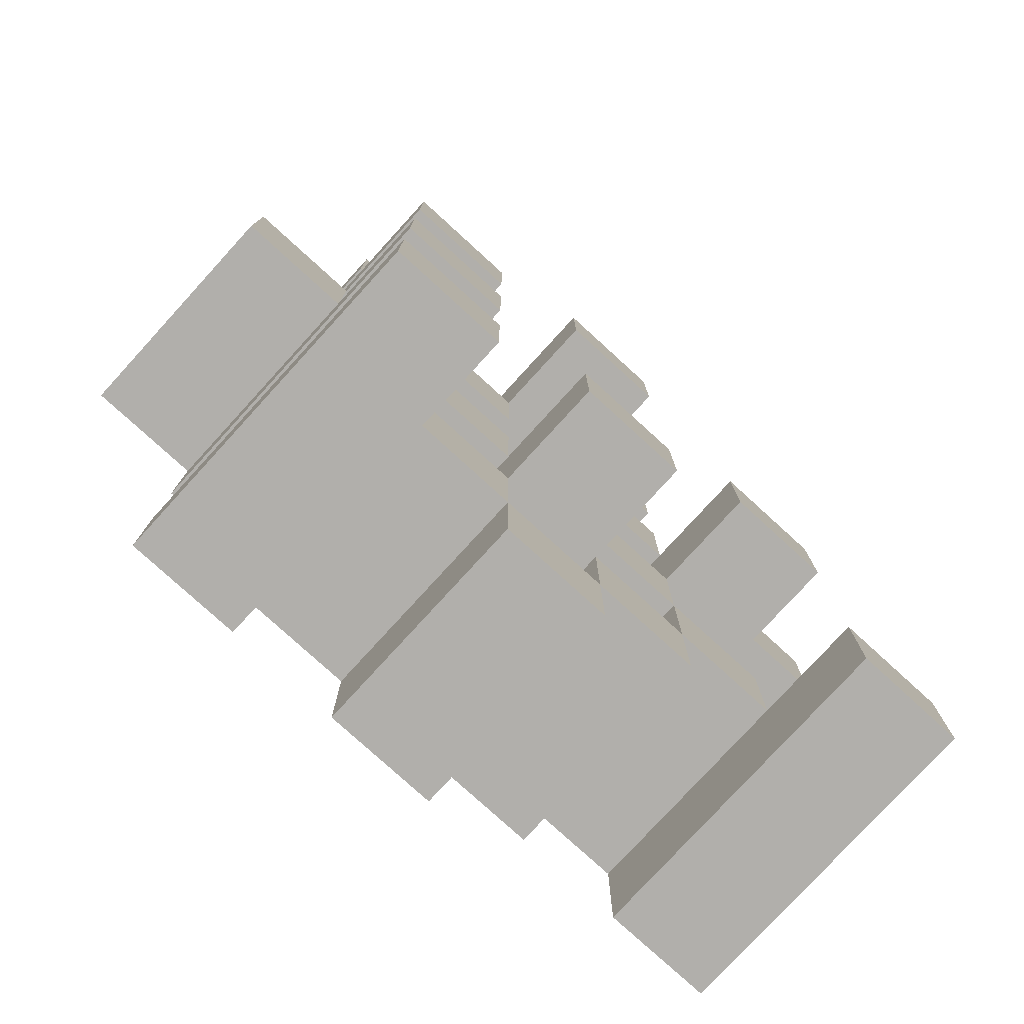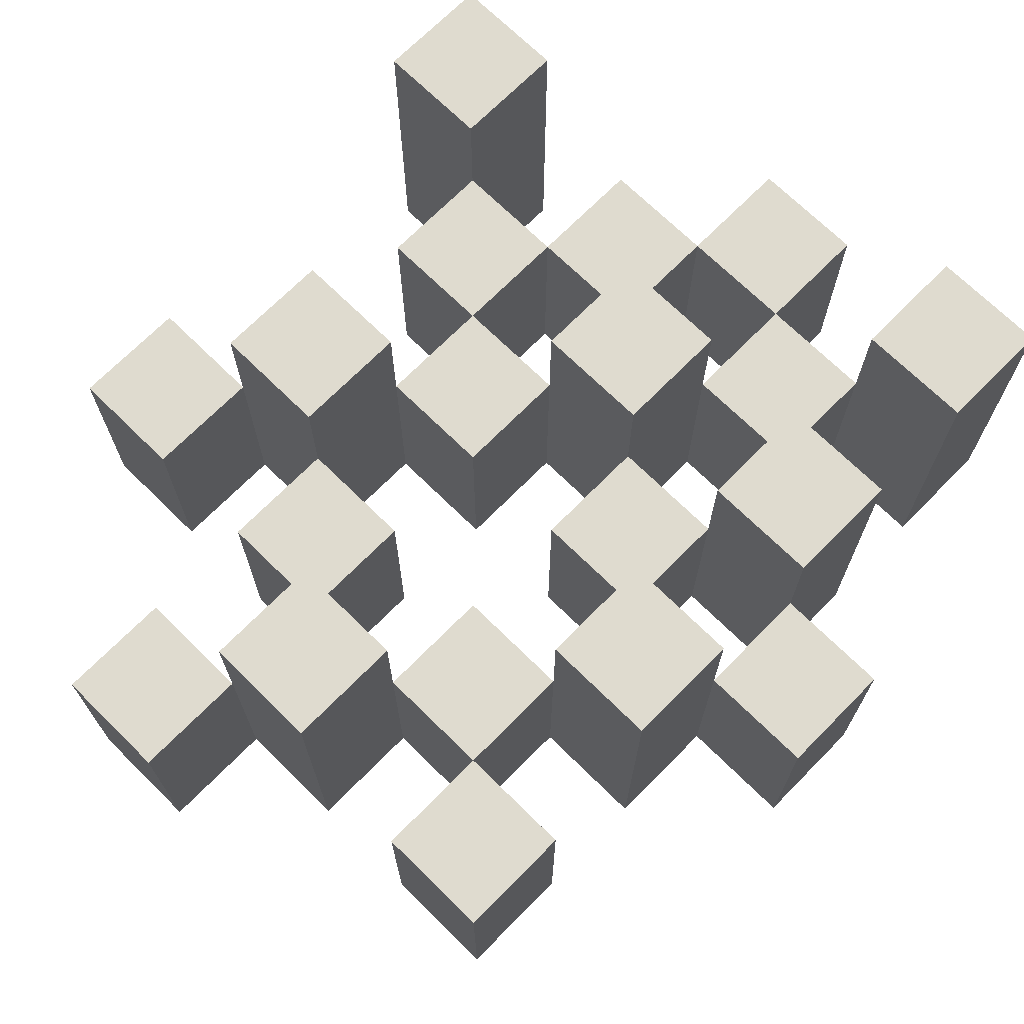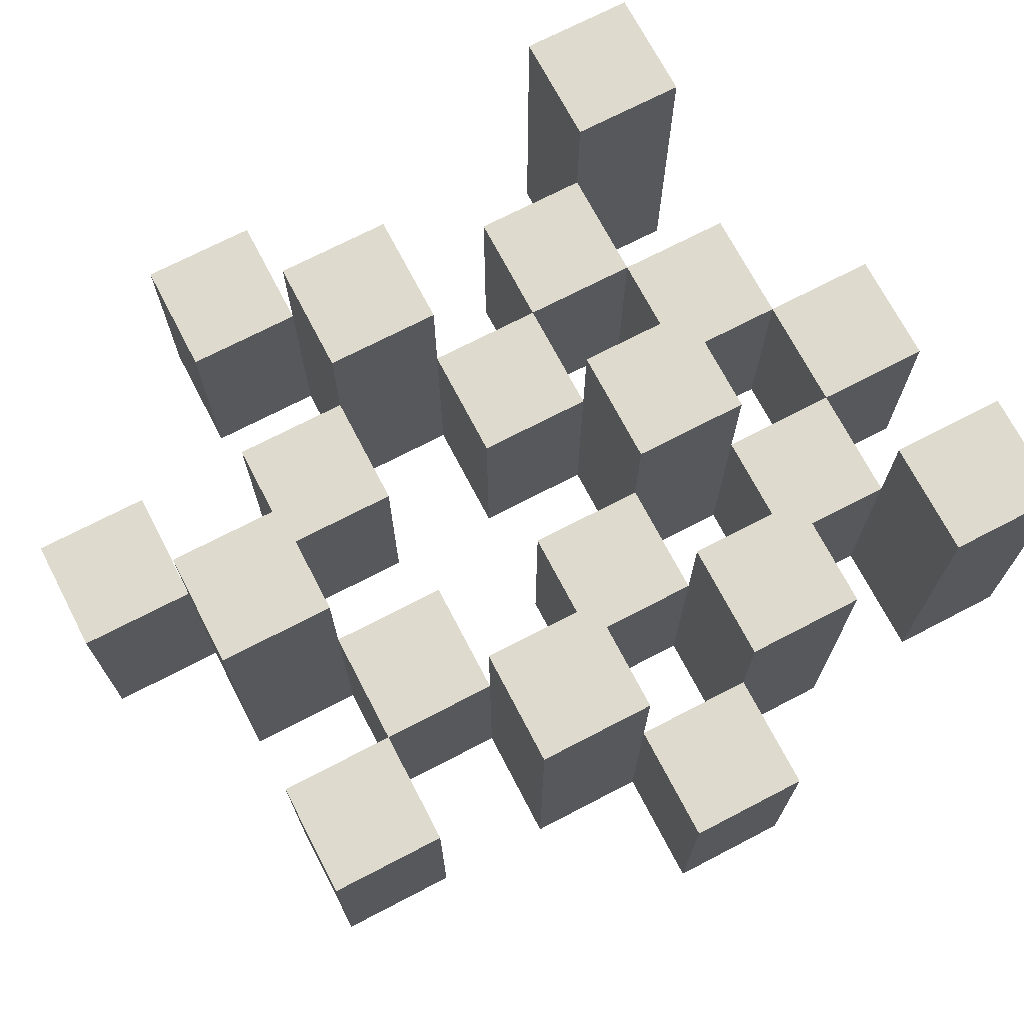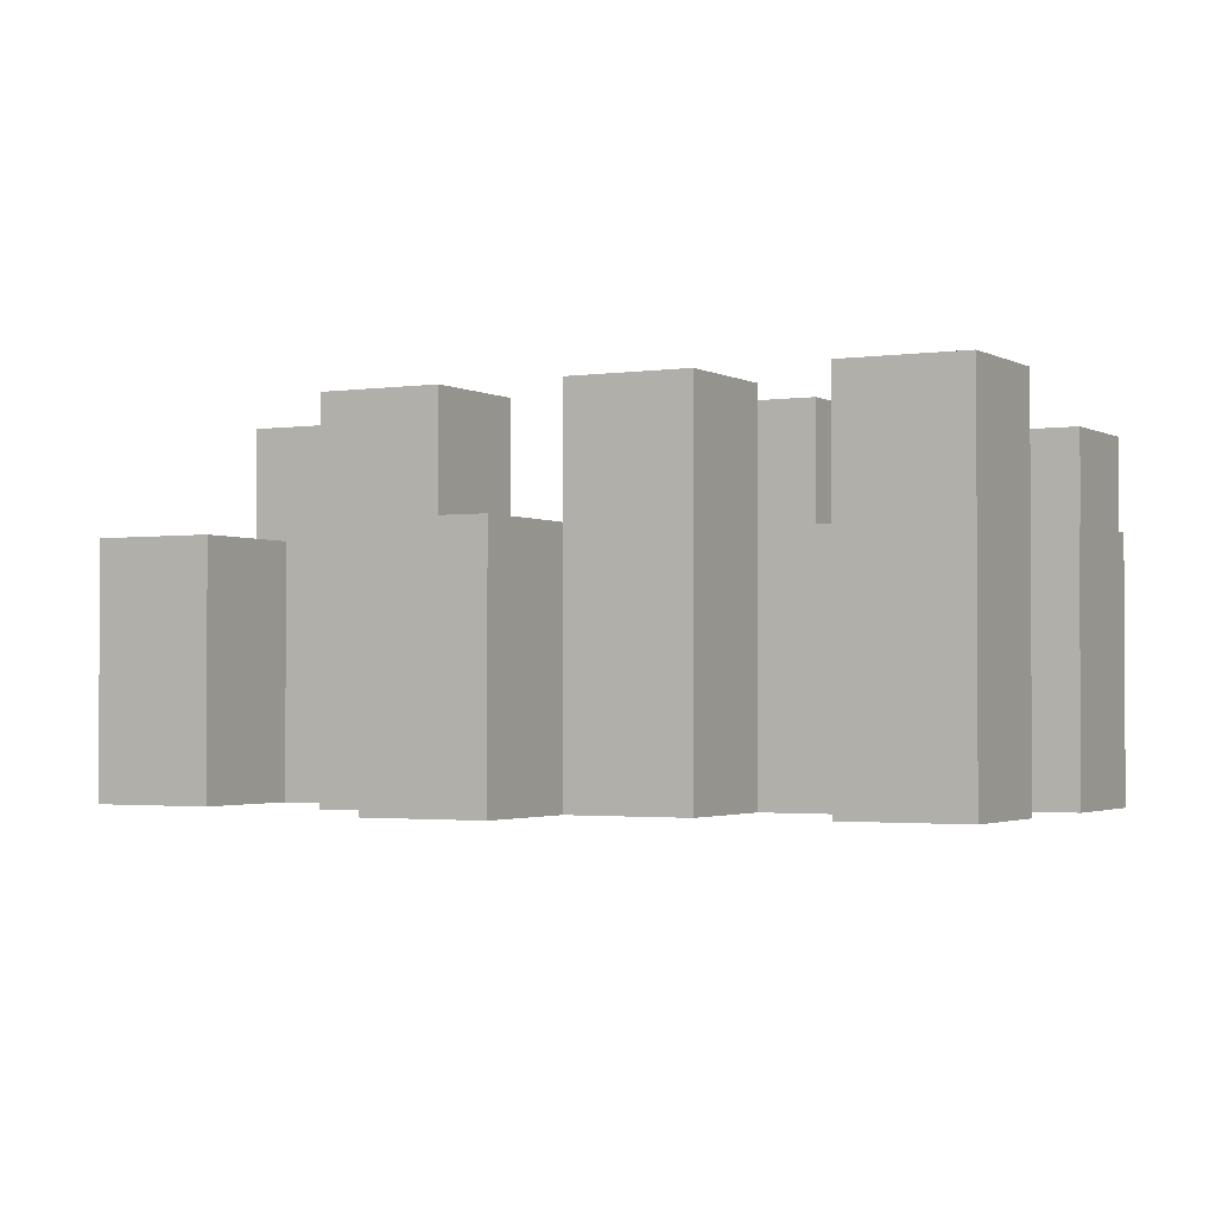
<metadata>
{"format":"obj","ext":"obj","renderer":"f3d","projection":"perspective","resolution":1024,"background":"white","views":[{"elev":-78.2,"azim":137.6,"up":"+Z"},{"elev":70.3,"azim":44.6,"up":"+Y"},{"elev":71.2,"azim":62.5,"up":"+Y"},{"elev":-1.9,"azim":118.4,"up":"+Y"}]}
</metadata>
<code>
o
v -5.2 0.9 19.8
v -5.1 0.9 19.8
v -5 0.9 19.8
v -4.9 0.9 19.8
v -5.2 1.1 19.8
v -5.1 1.1 19.8
v -5 1.2 19.8
v -4.9 1.2 19.8
v -5.5 0.9 19.9
v -5.4 0.9 19.9
v -5.3 0.9 19.9
v -5.2 0.9 19.9
v -5.1 0.9 19.9
v -5 0.9 19.9
v -5.3 1.1 19.9
v -5.2 1.1 19.9
v -5.1 1.1 19.9
v -5 1.1 19.9
v -5.5 1.2 19.9
v -5.4 1.2 19.9
v -5.4 0.9 20
v -5.3 0.9 20
v -5.2 0.9 20
v -5.1 0.9 20
v -5 0.9 20
v -4.9 0.9 20
v -5.4 1.1 20
v -5.3 1.1 20
v -5.2 1.1 20
v -5.1 1.1 20
v -5 1.1 20
v -5.2 1.2 20
v -5.1 1.2 20
v -5 1.2 20
v -4.9 1.2 20
v -5.3 0.9 20.1
v -5.2 0.9 20.1
v -5.1 0.9 20.1
v -5 0.9 20.1
v -4.9 0.9 20.1
v -4.8 0.9 20.1
v -5.3 1.1 20.1
v -5.2 1.1 20.1
v -5.1 1.1 20.1
v -5 1.1 20.1
v -4.9 1.1 20.1
v -4.8 1.1 20.1
v -5.4 0.9 20.2
v -5.3 0.9 20.2
v -5 0.9 20.2
v -4.9 0.9 20.2
v -5.3 1.1 20.2
v -5 1.1 20.2
v -4.9 1.1 20.2
v -5.4 1.2 20.2
v -5.3 1.2 20.2
v -5 1.2 20.2
v -4.9 1.2 20.2
v -5.5 0.9 20.3
v -5.4 0.9 20.3
v -5.3 0.9 20.3
v -5.2 0.9 20.3
v -5.1 0.9 20.3
v -5 0.9 20.3
v -5.5 1.1 20.3
v -5.4 1.1 20.3
v -5.3 1.1 20.3
v -5.2 1.1 20.3
v -5.1 1.1 20.3
v -5 1.1 20.3
v -5.2 0.9 20.4
v -5.1 0.9 20.4
v -5 0.9 20.4
v -4.9 0.9 20.4
v -5.2 1.1 20.4
v -5.1 1.1 20.4
v -5 1.1 20.4
v -4.9 1.1 20.4
v -5.2 1.2 20.4
v -5.1 1.2 20.4
v -5.3 0.9 20.5
v -5.2 0.9 20.5
v -5.3 1.1 20.5
v -5.2 1.1 20.5
v -5.2 0.9 19.9
v -5.1 0.9 19.9
v -5 0.9 19.9
v -4.9 0.9 19.9
v -5.2 1.1 19.9
v -5.1 1.1 19.9
v -5 1.1 19.9
v -5 1.2 19.9
v -4.9 1.2 19.9
v -5.5 0.9 20
v -5.4 0.9 20
v -5.3 0.9 20
v -5.2 0.9 20
v -5.1 0.9 20
v -5 0.9 20
v -5.4 1.1 20
v -5.3 1.1 20
v -5.2 1.1 20
v -5.1 1.1 20
v -5 1.1 20
v -5.5 1.2 20
v -5.4 1.2 20
v -5.4 0.9 20.1
v -5.3 0.9 20.1
v -5.2 0.9 20.1
v -5.1 0.9 20.1
v -5 0.9 20.1
v -4.9 0.9 20.1
v -5.4 1.1 20.1
v -5.3 1.1 20.1
v -5.2 1.1 20.1
v -5.1 1.1 20.1
v -5 1.1 20.1
v -4.9 1.1 20.1
v -5.2 1.2 20.1
v -5.1 1.2 20.1
v -5 1.2 20.1
v -4.9 1.2 20.1
v -5.3 0.9 20.2
v -5.2 0.9 20.2
v -5.1 0.9 20.2
v -5 0.9 20.2
v -4.9 0.9 20.2
v -4.8 0.9 20.2
v -5.3 1.1 20.2
v -5.2 1.1 20.2
v -5.1 1.1 20.2
v -5 1.1 20.2
v -4.9 1.1 20.2
v -4.8 1.1 20.2
v -5.4 0.9 20.3
v -5.3 0.9 20.3
v -5 0.9 20.3
v -4.9 0.9 20.3
v -5.4 1.1 20.3
v -5.3 1.1 20.3
v -5 1.1 20.3
v -5.4 1.2 20.3
v -5.3 1.2 20.3
v -5 1.2 20.3
v -4.9 1.2 20.3
v -5.5 0.9 20.4
v -5.4 0.9 20.4
v -5.3 0.9 20.4
v -5.2 0.9 20.4
v -5.1 0.9 20.4
v -5 0.9 20.4
v -5.5 1.1 20.4
v -5.4 1.1 20.4
v -5.3 1.1 20.4
v -5.2 1.1 20.4
v -5.1 1.1 20.4
v -5 1.1 20.4
v -5.2 0.9 20.5
v -5.1 0.9 20.5
v -5 0.9 20.5
v -4.9 0.9 20.5
v -5.2 1.1 20.5
v -5 1.1 20.5
v -4.9 1.1 20.5
v -5.2 1.2 20.5
v -5.1 1.2 20.5
v -5.3 0.9 20.6
v -5.2 0.9 20.6
v -5.3 1.1 20.6
v -5.2 1.1 20.6
v -5.5 0.9 19.9
v -5.5 1.2 19.9
v -5.5 0.9 20
v -5.5 1.2 20
v -5.5 0.9 20.3
v -5.5 1.1 20.3
v -5.5 0.9 20.4
v -5.5 1.1 20.4
v -5.4 0.9 20
v -5.4 1.1 20
v -5.4 0.9 20.1
v -5.4 1.1 20.1
v -5.4 0.9 20.2
v -5.4 1.2 20.2
v -5.4 0.9 20.3
v -5.4 1.1 20.3
v -5.4 1.2 20.3
v -5.3 0.9 19.9
v -5.3 1.1 19.9
v -5.3 0.9 20
v -5.3 1.1 20
v -5.3 0.9 20.1
v -5.3 1.1 20.1
v -5.3 0.9 20.2
v -5.3 1.1 20.2
v -5.3 0.9 20.3
v -5.3 1.1 20.3
v -5.3 0.9 20.4
v -5.3 1.1 20.4
v -5.3 0.9 20.5
v -5.3 1.1 20.5
v -5.3 0.9 20.6
v -5.3 1.1 20.6
v -5.2 0.9 19.8
v -5.2 1.1 19.8
v -5.2 0.9 19.9
v -5.2 1.1 19.9
v -5.2 0.9 20
v -5.2 1.1 20
v -5.2 1.2 20
v -5.2 0.9 20.1
v -5.2 1.1 20.1
v -5.2 1.2 20.1
v -5.2 0.9 20.4
v -5.2 1.1 20.4
v -5.2 1.2 20.4
v -5.2 0.9 20.5
v -5.2 1.1 20.5
v -5.2 1.2 20.5
v -5.1 0.9 19.9
v -5.1 1.1 19.9
v -5.1 0.9 20
v -5.1 1.1 20
v -5.1 0.9 20.1
v -5.1 1.1 20.1
v -5.1 0.9 20.2
v -5.1 1.1 20.2
v -5.1 0.9 20.3
v -5.1 1.1 20.3
v -5.1 0.9 20.4
v -5.1 1.1 20.4
v -5 0.9 19.8
v -5 1.2 19.8
v -5 0.9 19.9
v -5 1.1 19.9
v -5 1.2 19.9
v -5 0.9 20
v -5 1.1 20
v -5 1.2 20
v -5 0.9 20.1
v -5 1.1 20.1
v -5 1.2 20.1
v -5 0.9 20.2
v -5 1.1 20.2
v -5 1.2 20.2
v -5 0.9 20.3
v -5 1.1 20.3
v -5 1.2 20.3
v -5 0.9 20.4
v -5 1.1 20.4
v -5 0.9 20.5
v -5 1.1 20.5
v -4.9 0.9 20.1
v -4.9 1.1 20.1
v -4.9 0.9 20.2
v -4.9 1.1 20.2
v -5.4 0.9 19.9
v -5.4 1.2 19.9
v -5.4 0.9 20
v -5.4 1.1 20
v -5.4 1.2 20
v -5.4 0.9 20.3
v -5.4 1.1 20.3
v -5.4 0.9 20.4
v -5.4 1.1 20.4
v -5.3 0.9 20
v -5.3 1.1 20
v -5.3 0.9 20.1
v -5.3 1.1 20.1
v -5.3 0.9 20.2
v -5.3 1.1 20.2
v -5.3 1.2 20.2
v -5.3 0.9 20.3
v -5.3 1.1 20.3
v -5.3 1.2 20.3
v -5.2 0.9 19.9
v -5.2 1.1 19.9
v -5.2 0.9 20
v -5.2 1.1 20
v -5.2 0.9 20.1
v -5.2 1.1 20.1
v -5.2 0.9 20.2
v -5.2 1.1 20.2
v -5.2 0.9 20.3
v -5.2 1.1 20.3
v -5.2 0.9 20.4
v -5.2 1.1 20.4
v -5.2 0.9 20.5
v -5.2 1.1 20.5
v -5.2 0.9 20.6
v -5.2 1.1 20.6
v -5.1 0.9 19.8
v -5.1 1.1 19.8
v -5.1 0.9 19.9
v -5.1 1.1 19.9
v -5.1 0.9 20
v -5.1 1.1 20
v -5.1 1.2 20
v -5.1 0.9 20.1
v -5.1 1.1 20.1
v -5.1 1.2 20.1
v -5.1 0.9 20.4
v -5.1 1.1 20.4
v -5.1 1.2 20.4
v -5.1 0.9 20.5
v -5.1 1.2 20.5
v -5 0.9 19.9
v -5 1.1 19.9
v -5 0.9 20
v -5 1.1 20
v -5 0.9 20.1
v -5 1.1 20.1
v -5 0.9 20.2
v -5 1.1 20.2
v -5 0.9 20.3
v -5 1.1 20.3
v -5 0.9 20.4
v -5 1.1 20.4
v -4.9 0.9 19.8
v -4.9 1.2 19.8
v -4.9 0.9 19.9
v -4.9 1.2 19.9
v -4.9 0.9 20
v -4.9 1.2 20
v -4.9 0.9 20.1
v -4.9 1.1 20.1
v -4.9 1.2 20.1
v -4.9 0.9 20.2
v -4.9 1.1 20.2
v -4.9 1.2 20.2
v -4.9 0.9 20.3
v -4.9 1.2 20.3
v -4.9 0.9 20.4
v -4.9 1.1 20.4
v -4.9 0.9 20.5
v -4.9 1.1 20.5
v -4.8 0.9 20.1
v -4.8 1.1 20.1
v -4.8 0.9 20.2
v -4.8 1.1 20.2
v -5.5 0.9 19.9
v -5.5 0.9 20
v -5.5 0.9 20.3
v -5.5 0.9 20.4
v -5.4 0.9 19.9
v -5.4 0.9 20
v -5.4 0.9 20.1
v -5.4 0.9 20.2
v -5.4 0.9 20.3
v -5.4 0.9 20.4
v -5.3 0.9 19.9
v -5.3 0.9 20
v -5.3 0.9 20.1
v -5.3 0.9 20.2
v -5.3 0.9 20.3
v -5.3 0.9 20.4
v -5.3 0.9 20.5
v -5.3 0.9 20.6
v -5.2 0.9 19.8
v -5.2 0.9 19.9
v -5.2 0.9 20
v -5.2 0.9 20.1
v -5.2 0.9 20.2
v -5.2 0.9 20.3
v -5.2 0.9 20.4
v -5.2 0.9 20.5
v -5.2 0.9 20.6
v -5.1 0.9 19.8
v -5.1 0.9 19.9
v -5.1 0.9 20
v -5.1 0.9 20.1
v -5.1 0.9 20.2
v -5.1 0.9 20.3
v -5.1 0.9 20.4
v -5.1 0.9 20.5
v -5 0.9 19.8
v -5 0.9 19.9
v -5 0.9 20
v -5 0.9 20.1
v -5 0.9 20.2
v -5 0.9 20.3
v -5 0.9 20.4
v -5 0.9 20.5
v -4.9 0.9 19.8
v -4.9 0.9 19.9
v -4.9 0.9 20
v -4.9 0.9 20.1
v -4.9 0.9 20.2
v -4.9 0.9 20.3
v -4.9 0.9 20.4
v -4.9 0.9 20.5
v -4.8 0.9 20.1
v -4.8 0.9 20.2
v -5.5 1.1 20.3
v -5.5 1.1 20.4
v -5.4 1.1 20
v -5.4 1.1 20.1
v -5.4 1.1 20.3
v -5.4 1.1 20.4
v -5.3 1.1 19.9
v -5.3 1.1 20
v -5.3 1.1 20.1
v -5.3 1.1 20.2
v -5.3 1.1 20.3
v -5.3 1.1 20.4
v -5.3 1.1 20.5
v -5.3 1.1 20.6
v -5.2 1.1 19.8
v -5.2 1.1 19.9
v -5.2 1.1 20
v -5.2 1.1 20.1
v -5.2 1.1 20.2
v -5.2 1.1 20.3
v -5.2 1.1 20.4
v -5.2 1.1 20.5
v -5.2 1.1 20.6
v -5.1 1.1 19.8
v -5.1 1.1 19.9
v -5.1 1.1 20
v -5.1 1.1 20.1
v -5.1 1.1 20.2
v -5.1 1.1 20.3
v -5.1 1.1 20.4
v -5 1.1 19.9
v -5 1.1 20
v -5 1.1 20.1
v -5 1.1 20.2
v -5 1.1 20.3
v -5 1.1 20.4
v -5 1.1 20.5
v -4.9 1.1 20.1
v -4.9 1.1 20.2
v -4.9 1.1 20.4
v -4.9 1.1 20.5
v -4.8 1.1 20.1
v -4.8 1.1 20.2
v -5.5 1.2 19.9
v -5.5 1.2 20
v -5.4 1.2 19.9
v -5.4 1.2 20
v -5.4 1.2 20.2
v -5.4 1.2 20.3
v -5.3 1.2 20.2
v -5.3 1.2 20.3
v -5.2 1.2 20
v -5.2 1.2 20.1
v -5.2 1.2 20.4
v -5.2 1.2 20.5
v -5.1 1.2 20
v -5.1 1.2 20.1
v -5.1 1.2 20.4
v -5.1 1.2 20.5
v -5 1.2 19.8
v -5 1.2 19.9
v -5 1.2 20
v -5 1.2 20.1
v -5 1.2 20.2
v -5 1.2 20.3
v -4.9 1.2 19.8
v -4.9 1.2 19.9
v -4.9 1.2 20
v -4.9 1.2 20.1
v -4.9 1.2 20.2
v -4.9 1.2 20.3
f 5 2 1
f 6 2 5
f 7 4 3
f 8 4 7
f 15 12 11
f 16 12 15
f 17 14 13
f 18 14 17
f 19 10 9
f 20 10 19
f 27 22 21
f 28 22 27
f 29 24 23
f 30 24 29
f 31 26 25
f 32 30 29
f 33 30 32
f 34 26 31
f 35 26 34
f 42 37 36
f 43 37 42
f 44 39 38
f 45 39 44
f 46 41 40
f 47 41 46
f 52 49 48
f 53 51 50
f 54 51 53
f 55 52 48
f 56 52 55
f 57 54 53
f 58 54 57
f 65 60 59
f 66 60 65
f 67 62 61
f 68 62 67
f 69 64 63
f 70 64 69
f 75 72 71
f 76 72 75
f 77 74 73
f 78 74 77
f 79 76 75
f 80 76 79
f 83 82 81
f 84 82 83
f 85 86 89
f 89 86 90
f 87 88 91
f 91 88 92
f 92 88 93
f 94 95 100
f 96 97 101
f 101 97 102
f 98 99 103
f 103 99 104
f 94 100 105
f 105 100 106
f 107 108 113
f 113 108 114
f 109 110 115
f 115 110 116
f 111 112 117
f 117 112 118
f 115 116 119
f 119 116 120
f 117 118 121
f 121 118 122
f 123 124 129
f 129 124 130
f 125 126 131
f 131 126 132
f 127 128 133
f 133 128 134
f 135 136 139
f 139 136 140
f 137 138 141
f 139 140 142
f 142 140 143
f 141 138 144
f 144 138 145
f 146 147 152
f 152 147 153
f 148 149 154
f 154 149 155
f 150 151 156
f 156 151 157
f 158 159 162
f 160 161 163
f 163 161 164
f 162 159 165
f 165 159 166
f 167 168 169
f 169 168 170
f 173 172 171
f 174 172 173
f 177 176 175
f 178 176 177
f 181 180 179
f 182 180 181
f 185 184 183
f 186 184 185
f 187 184 186
f 190 189 188
f 191 189 190
f 194 193 192
f 195 193 194
f 198 197 196
f 199 197 198
f 202 201 200
f 203 201 202
f 206 205 204
f 207 205 206
f 211 209 208
f 211 210 209
f 212 210 211
f 213 210 212
f 217 215 214
f 217 216 215
f 218 216 217
f 219 216 218
f 222 221 220
f 223 221 222
f 226 225 224
f 227 225 226
f 230 229 228
f 231 229 230
f 234 233 232
f 235 233 234
f 236 233 235
f 240 238 237
f 240 239 238
f 241 239 240
f 242 239 241
f 246 244 243
f 246 245 244
f 247 245 246
f 248 245 247
f 251 250 249
f 252 250 251
f 255 254 253
f 256 254 255
f 257 258 259
f 259 258 260
f 260 258 261
f 262 263 264
f 264 263 265
f 266 267 268
f 268 267 269
f 270 271 273
f 271 272 273
f 273 272 274
f 274 272 275
f 276 277 278
f 278 277 279
f 280 281 282
f 282 281 283
f 284 285 286
f 286 285 287
f 288 289 290
f 290 289 291
f 292 293 294
f 294 293 295
f 296 297 299
f 297 298 299
f 299 298 300
f 300 298 301
f 302 303 305
f 303 304 305
f 305 304 306
f 307 308 309
f 309 308 310
f 311 312 313
f 313 312 314
f 315 316 317
f 317 316 318
f 319 320 321
f 321 320 322
f 323 324 325
f 325 324 326
f 326 324 327
f 328 329 331
f 329 330 331
f 331 330 332
f 333 334 335
f 335 334 336
f 337 338 339
f 339 338 340
f 345 342 341
f 346 342 345
f 349 344 343
f 350 344 349
f 352 347 346
f 353 347 352
f 354 349 348
f 355 349 354
f 360 352 351
f 361 352 360
f 362 354 353
f 363 354 362
f 364 356 355
f 365 356 364
f 366 358 357
f 367 358 366
f 368 360 359
f 369 360 368
f 370 362 361
f 371 362 370
f 374 366 365
f 375 366 374
f 377 370 369
f 378 370 377
f 379 372 371
f 380 372 379
f 381 374 373
f 382 374 381
f 384 377 376
f 385 377 384
f 386 379 378
f 387 379 386
f 388 381 380
f 389 381 388
f 390 383 382
f 391 383 390
f 392 388 387
f 393 388 392
f 394 395 398
f 398 395 399
f 396 397 401
f 401 397 402
f 400 401 409
f 409 401 410
f 402 403 411
f 411 403 412
f 404 405 413
f 413 405 414
f 406 407 415
f 415 407 416
f 408 409 417
f 417 409 418
f 418 419 424
f 424 419 425
f 420 421 426
f 426 421 427
f 422 423 428
f 428 423 429
f 429 430 433
f 433 430 434
f 431 432 435
f 435 432 436
f 437 438 439
f 439 438 440
f 441 442 443
f 443 442 444
f 445 446 449
f 449 446 450
f 447 448 451
f 451 448 452
f 453 454 459
f 459 454 460
f 455 456 461
f 461 456 462
f 457 458 463
f 463 458 464

</code>
